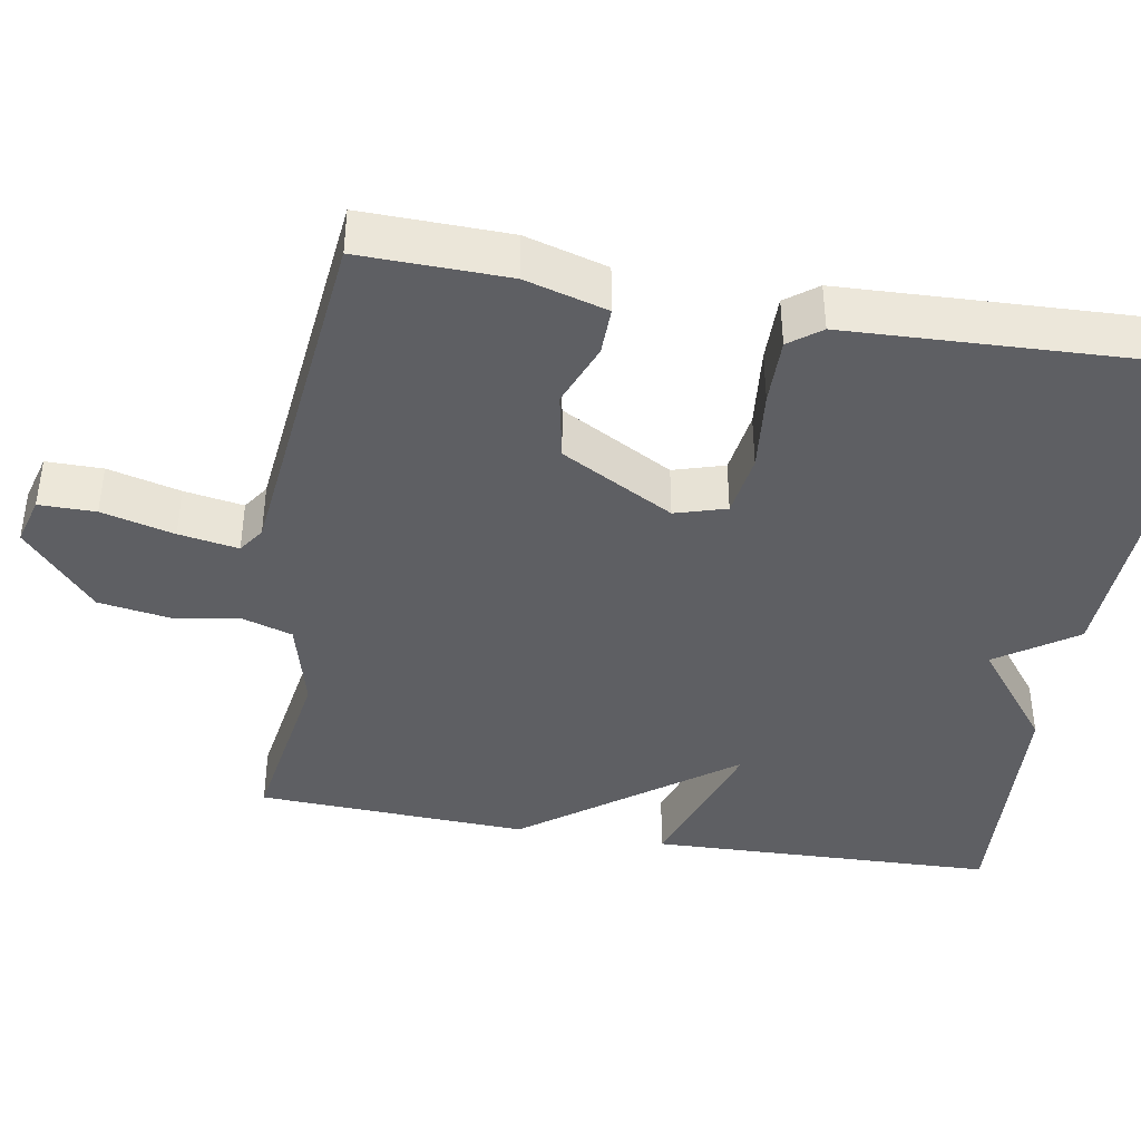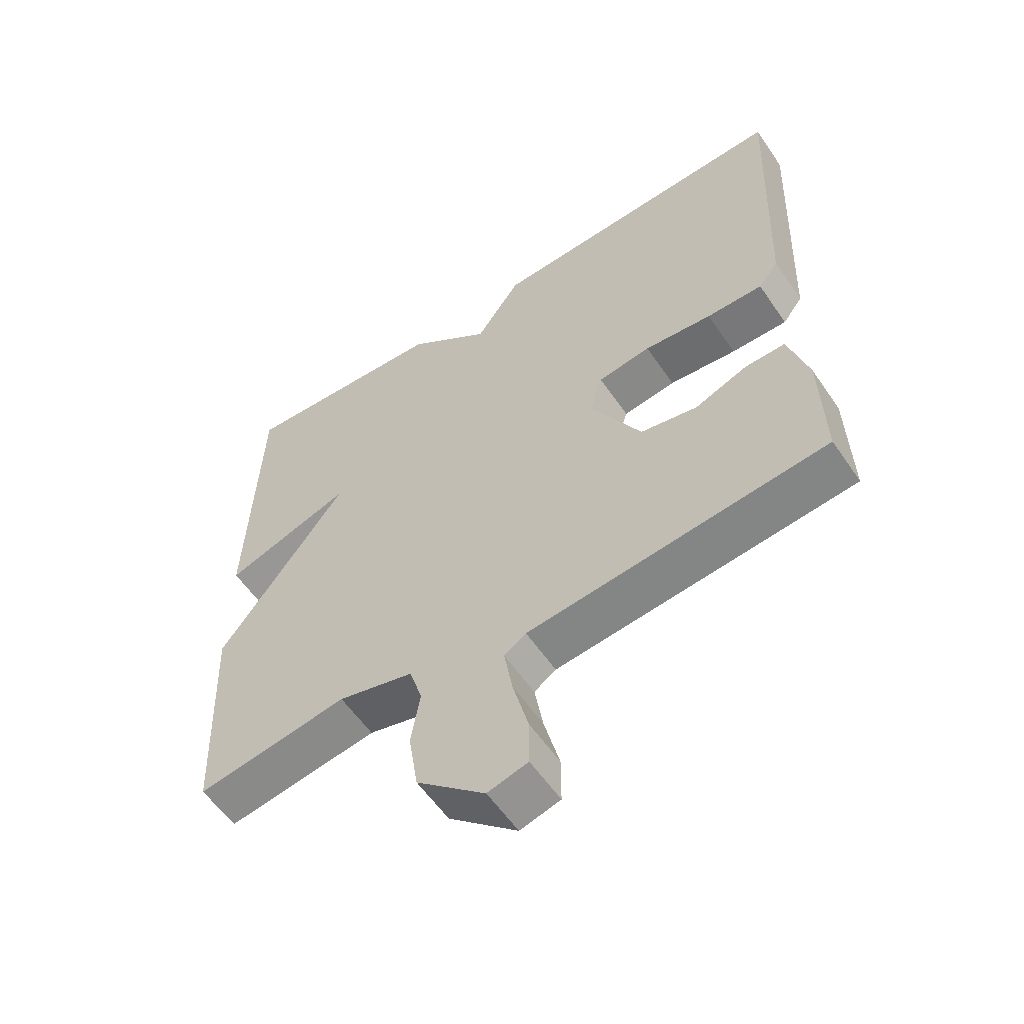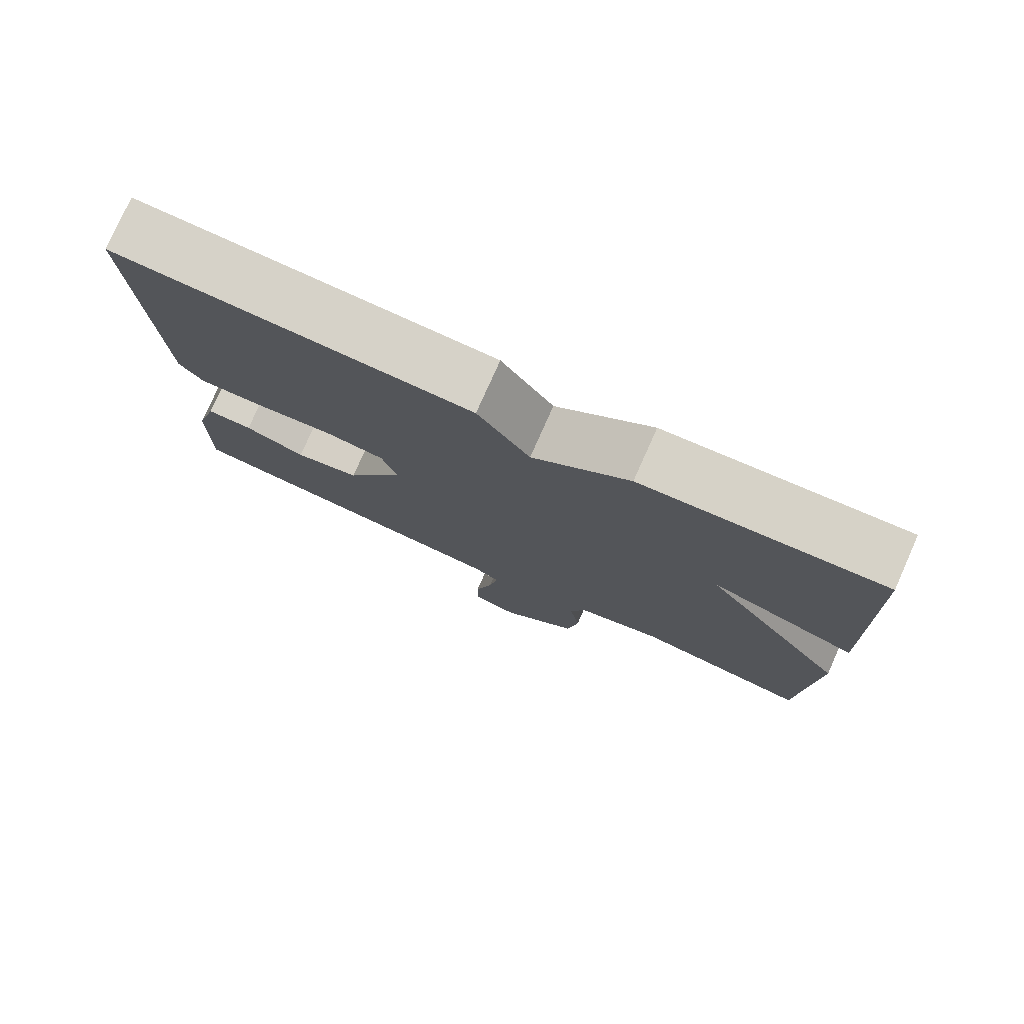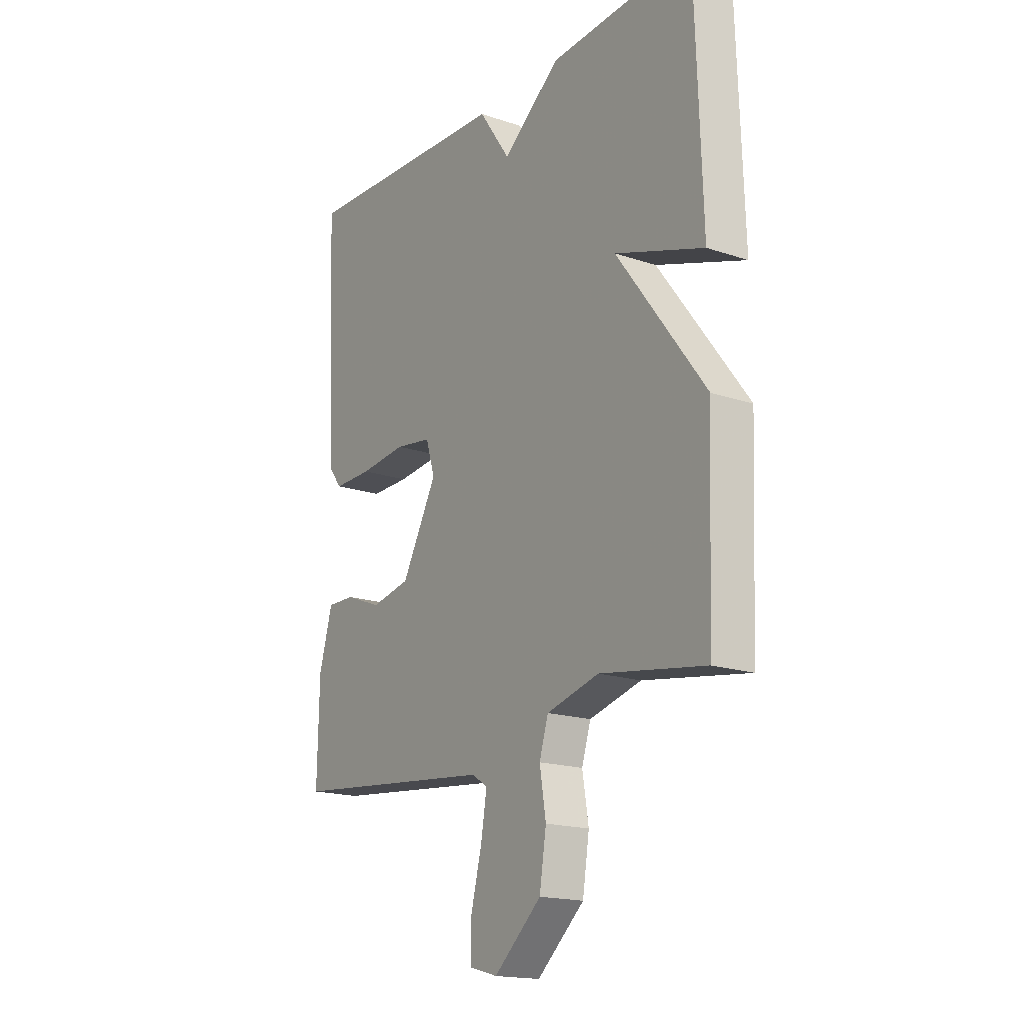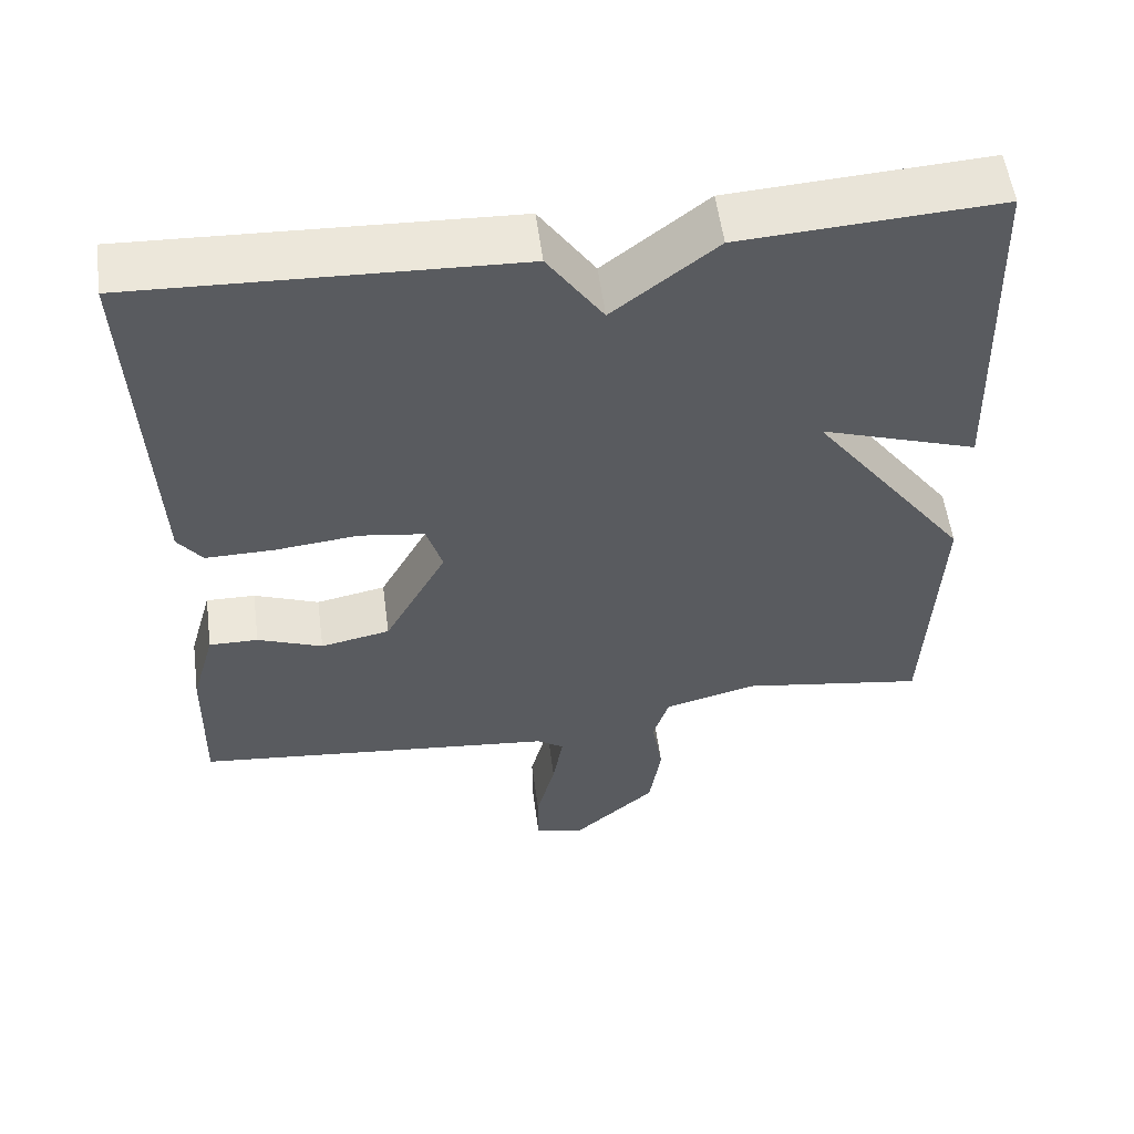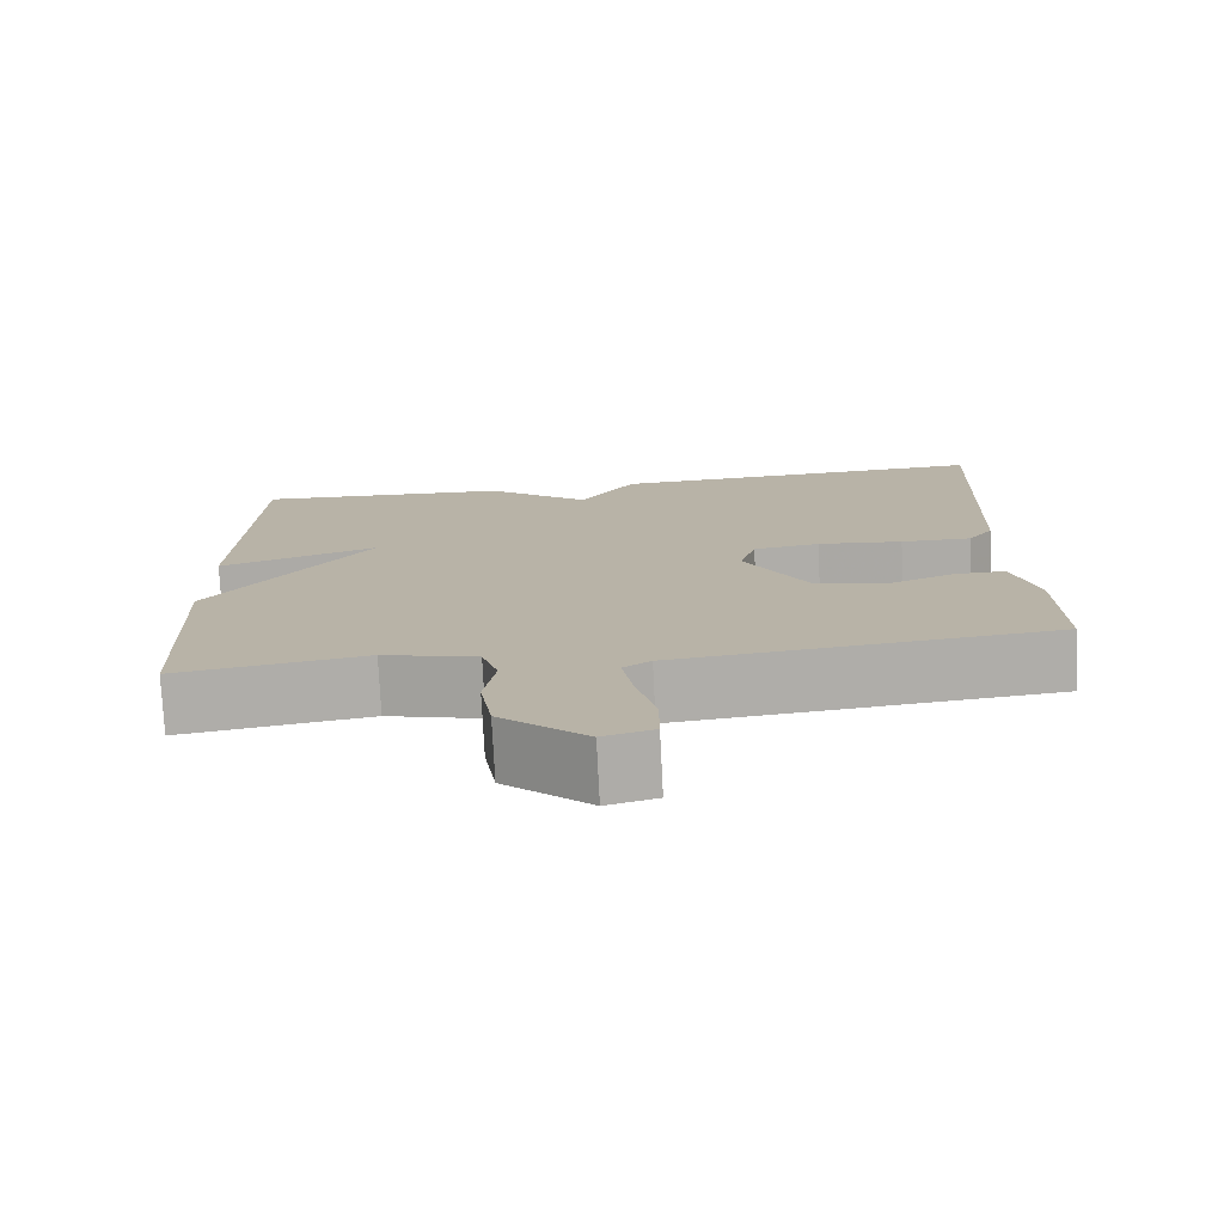
<metadata>
{"format":"obj","ext":"obj","renderer":"f3d","projection":"perspective","resolution":1024,"background":"white","views":[{"elev":-40.8,"azim":-99.9,"up":"+Y"},{"elev":-57.9,"azim":-145.9,"up":"+Z"},{"elev":78.0,"azim":24.0,"up":"+Z"},{"elev":-17.7,"azim":56.5,"up":"+Z"},{"elev":55.7,"azim":-7.6,"up":"+Z"},{"elev":-76.6,"azim":-177.1,"up":"+Z"}]}
</metadata>
<code>
v 0.5 0.07 0.5
v 0.515 0.07 0.051
v 0.316 0.07 0.118
v 0.515 0.07 -0.149
v 0.5 0.07 -0.5
v 0.265 0.07 -0.463
v 0.148 0.07 -0.494
v 0.128 0.07 -0.558
v 0.142 0.07 -0.643
v 0.127 0.07 -0.738
v 0.021 0.07 -0.832
v -0.041 0.07 -0.815
v -0.041 0.07 -0.742
v -0.017 0.07 -0.648
v -0.004 0.07 -0.571
v -0.038 0.07 -0.548
v -0.5 0.07 -0.5
v -0.496 0.07 -0.309
v -0.466 0.07 -0.203
v -0.404 0.07 -0.204
v -0.322 0.07 -0.236
v -0.234 0.07 -0.218
v -0.155 0.07 -0.073
v -0.175 0.07 -0.007
v -0.257 0.07 0.005
v -0.362 0.07 -0.006
v -0.449 0.07 -0.007
v -0.48 0.07 0.034
v -0.5 0.07 0.5
v -0.023 0.07 0.48
v 0.047 0.07 0.378
v 0.177 0.07 0.48
v 0.5 0 0.5
v 0.515 0 0.051
v 0.316 0 0.118
v 0.515 0 -0.149
v 0.5 0 -0.5
v 0.265 0 -0.463
v 0.148 0 -0.494
v 0.128 0 -0.558
v 0.142 0 -0.643
v 0.127 0 -0.738
v 0.021 0 -0.832
v -0.041 0 -0.815
v -0.041 0 -0.742
v -0.017 0 -0.648
v -0.004 0 -0.571
v -0.038 0 -0.548
v -0.5 0 -0.5
v -0.496 0 -0.309
v -0.466 0 -0.203
v -0.404 0 -0.204
v -0.322 0 -0.236
v -0.234 0 -0.218
v -0.155 0 -0.073
v -0.175 0 -0.007
v -0.257 0 0.005
v -0.362 0 -0.006
v -0.449 0 -0.007
v -0.48 0 0.034
v -0.5 0 0.5
v -0.023 0 0.48
v 0.047 0 0.378
v 0.177 0 0.48
f 1 2 3
f 32 1 3
f 31 32 3
f 29 30 31
f 28 29 31
f 27 28 31
f 26 27 31
f 25 26 31
f 24 25 31 3
f 4 5 6
f 3 4 6
f 24 3 6
f 23 24 6
f 22 23 6 7
f 21 22 7 8
f 20 21 8
f 19 20 8
f 18 19 8
f 17 18 8
f 16 17 8
f 15 16 8 9
f 10 11 12
f 9 10 12
f 15 9 12
f 14 15 12
f 12 13 14
f 35 34 33
f 35 33 64
f 35 64 63
f 63 62 61
f 63 61 60
f 63 60 59
f 63 59 58
f 63 58 57
f 35 63 57 56
f 38 37 36
f 38 36 35
f 38 35 56
f 38 56 55
f 39 38 55 54
f 40 39 54 53
f 40 53 52
f 40 52 51
f 40 51 50
f 40 50 49
f 40 49 48
f 41 40 48 47
f 44 43 42
f 44 42 41
f 44 41 47
f 44 47 46
f 46 45 44
f 1 33 34 2
f 2 34 35 3
f 3 35 36 4
f 4 36 37 5
f 5 37 38 6
f 6 38 39 7
f 7 39 40 8
f 8 40 41 9
f 9 41 42 10
f 10 42 43 11
f 11 43 44 12
f 12 44 45 13
f 13 45 46 14
f 14 46 47 15
f 15 47 48 16
f 16 48 49 17
f 17 49 50 18
f 18 50 51 19
f 19 51 52 20
f 20 52 53 21
f 21 53 54 22
f 22 54 55 23
f 23 55 56 24
f 24 56 57 25
f 25 57 58 26
f 26 58 59 27
f 27 59 60 28
f 28 60 61 29
f 29 61 62 30
f 30 62 63 31
f 31 63 64 32
f 32 64 33 1

</code>
